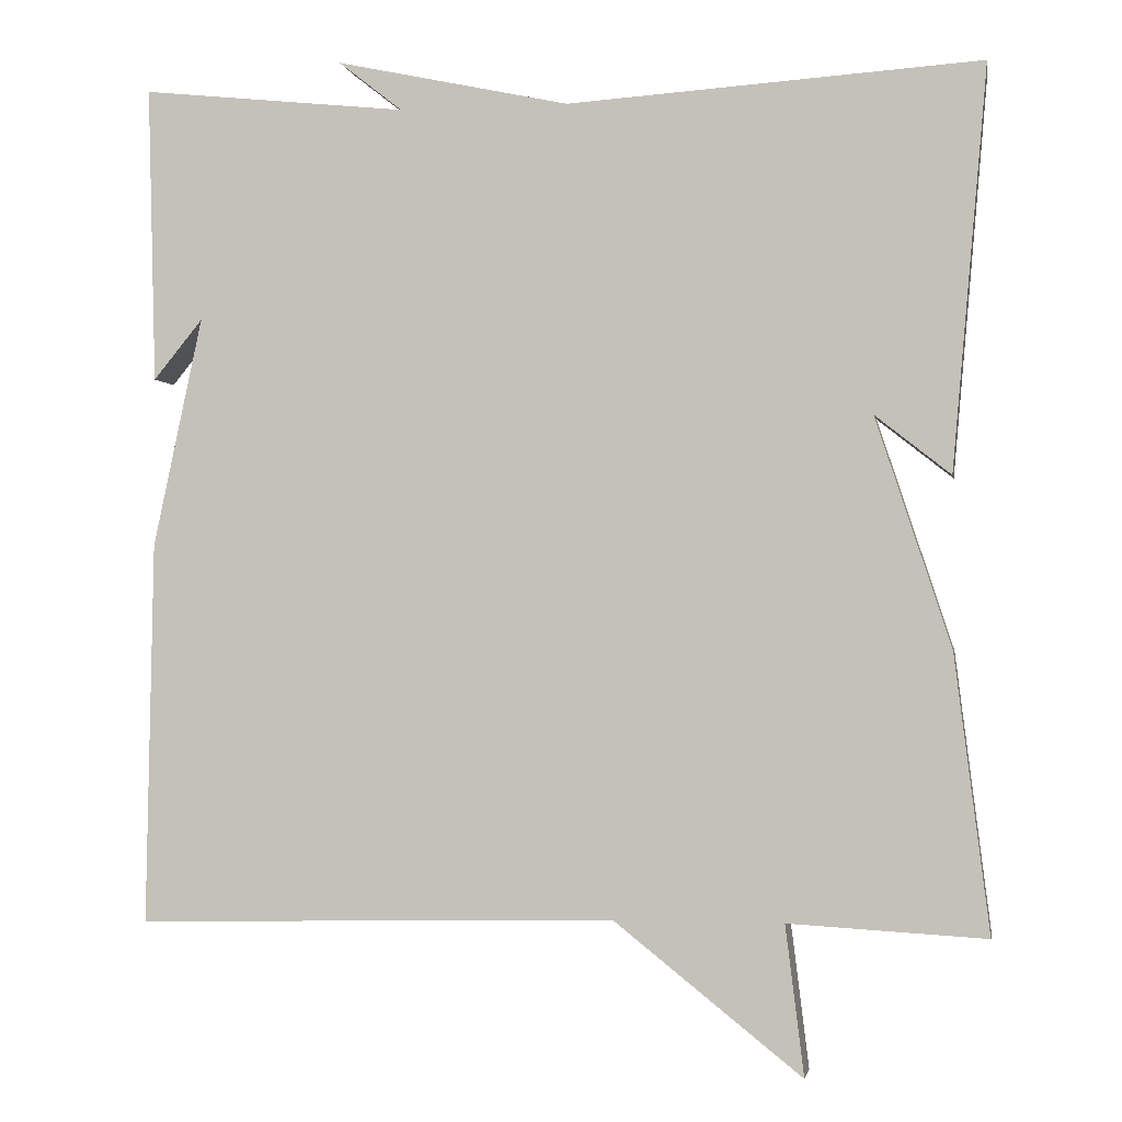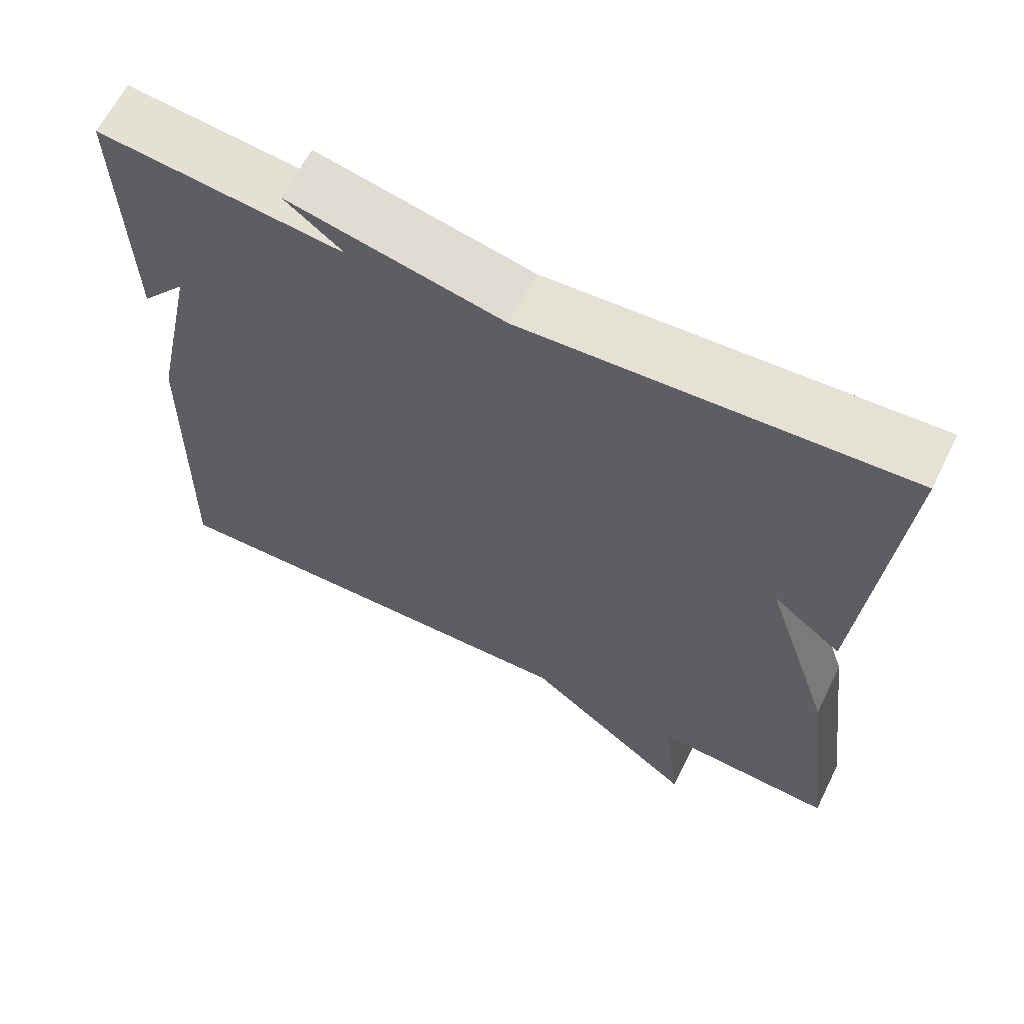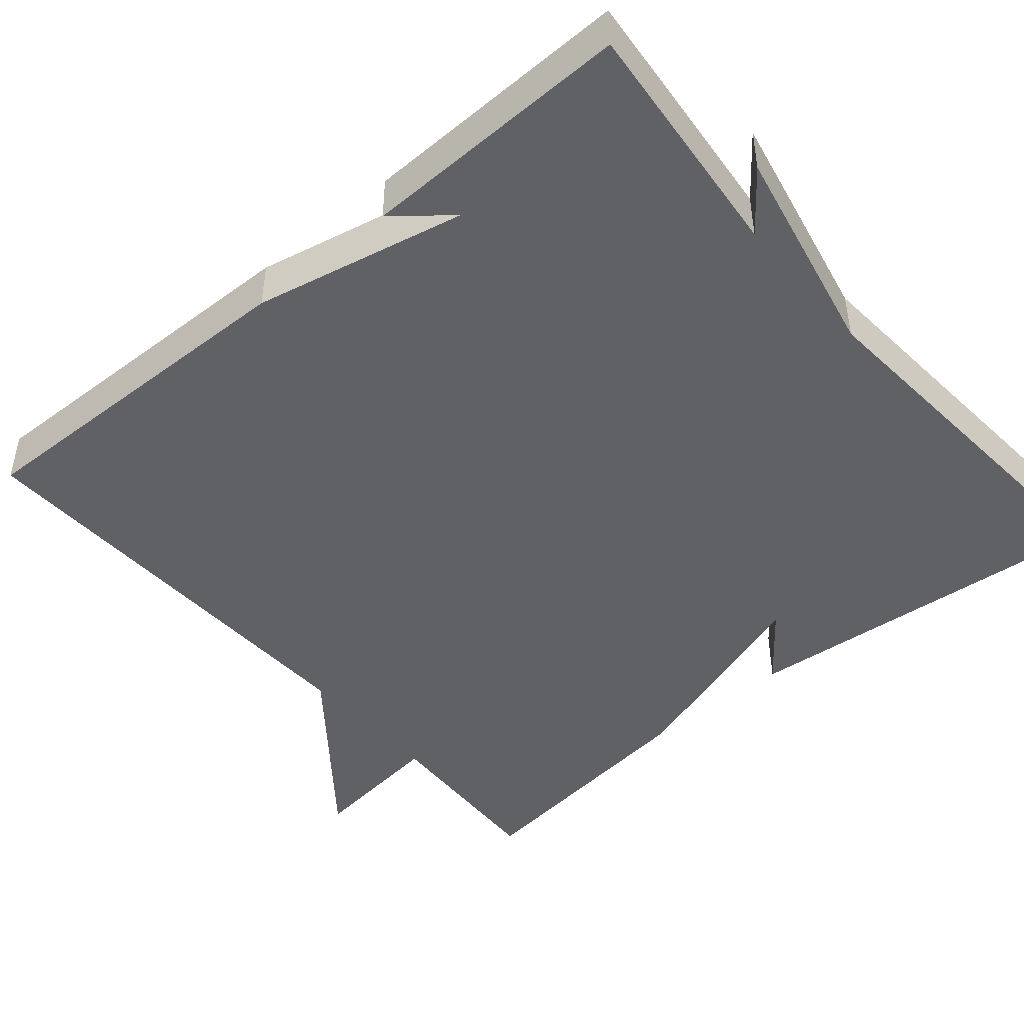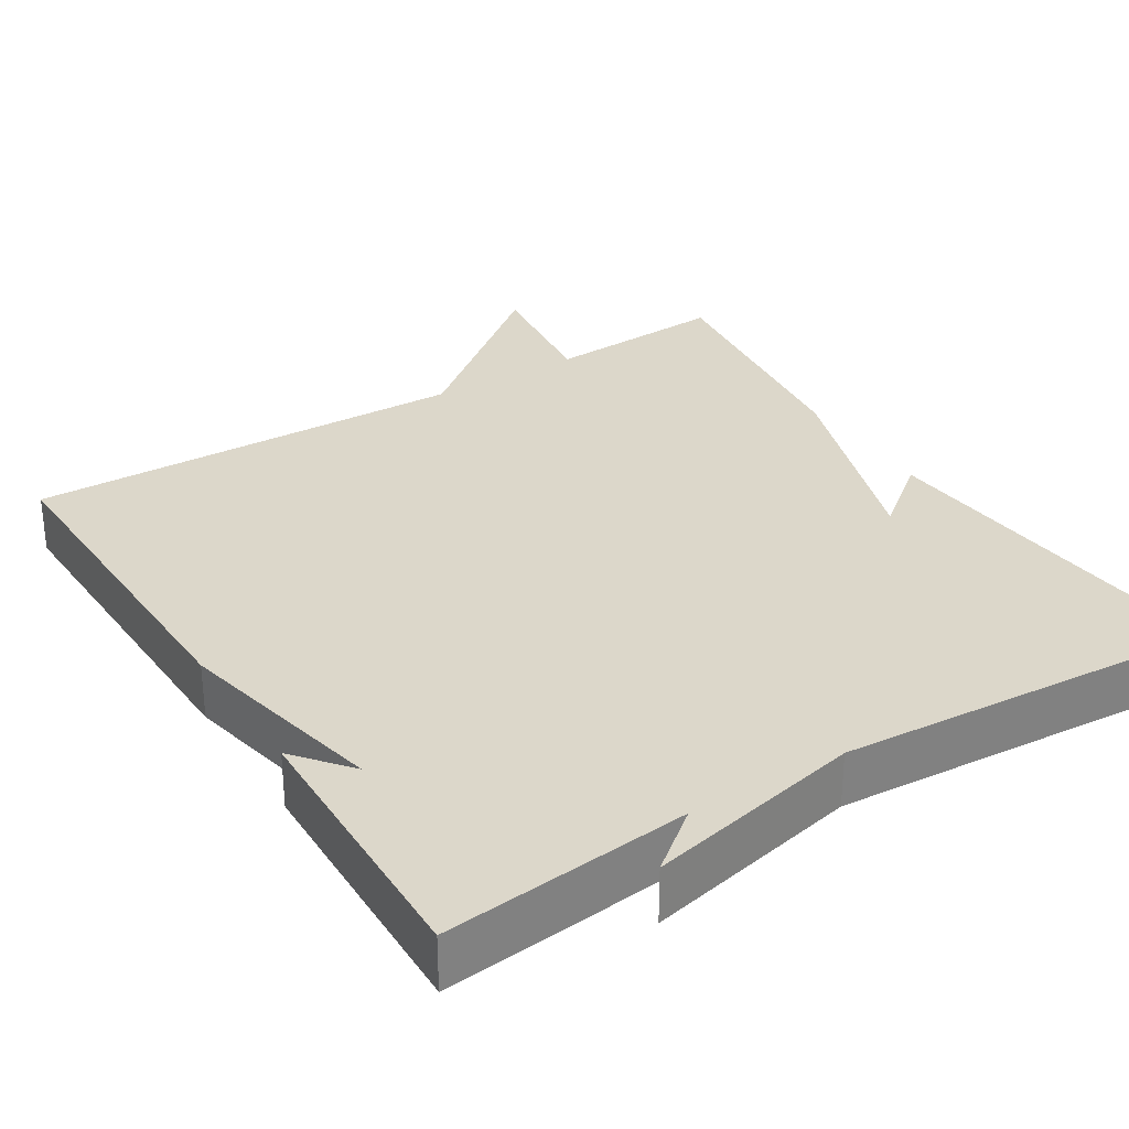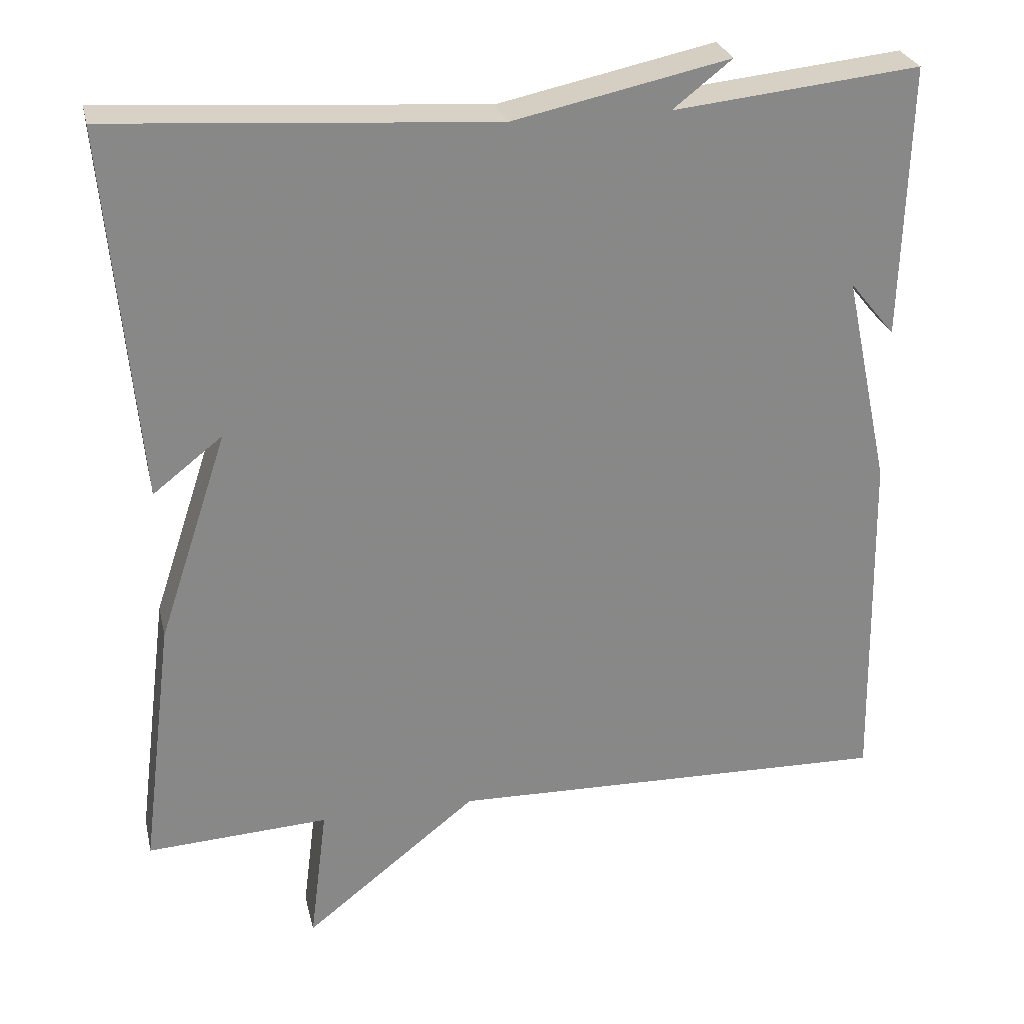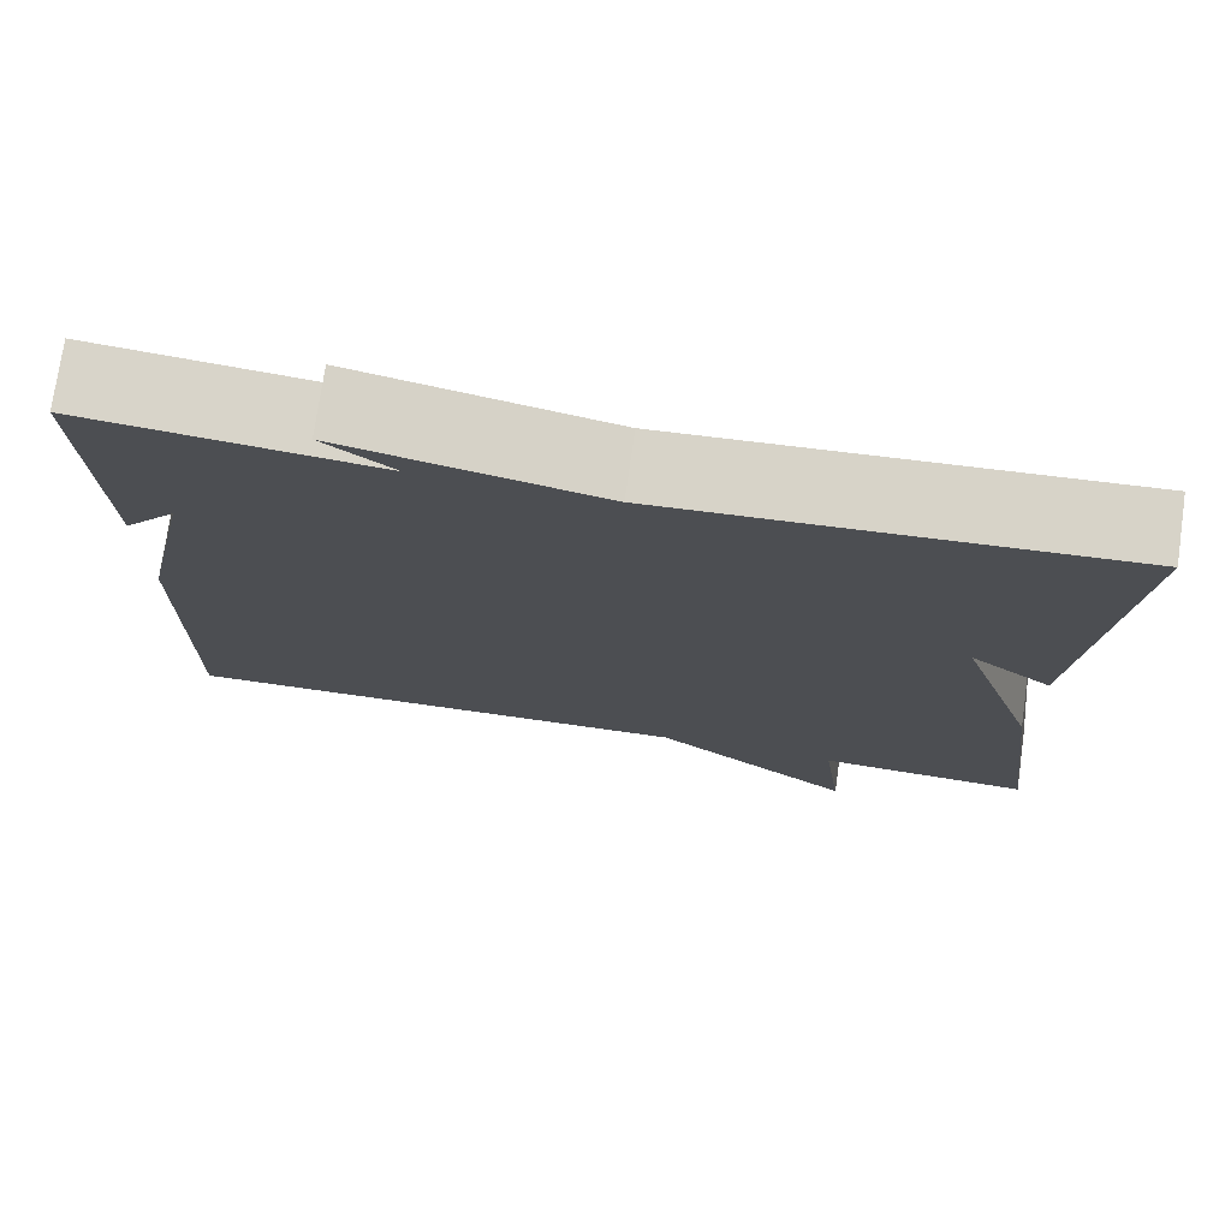
<metadata>
{"format":"obj","ext":"obj","renderer":"f3d","projection":"perspective","resolution":1024,"background":"white","views":[{"elev":-1.5,"azim":10.0,"up":"+Z"},{"elev":63.7,"azim":26.5,"up":"+Z"},{"elev":-45.9,"azim":-49.5,"up":"+Y"},{"elev":30.8,"azim":-32.1,"up":"+Y"},{"elev":27.5,"azim":167.2,"up":"+Z"},{"elev":75.3,"azim":8.2,"up":"+Z"}]}
</metadata>
<code>
v -0.5 0.07 0.5
v -0.187 0.07 0.467
v -0.262 0.07 0.526
v 0.013 0.07 0.467
v 0.5 0.07 0.5
v 0.459 0.07 0.026
v 0.37 0.07 0.096
v 0.459 0.07 -0.174
v 0.5 0.07 -0.5
v 0.267 0.07 -0.487
v 0.289 0.07 -0.664
v 0.067 0.07 -0.487
v -0.5 0.07 -0.5
v -0.491 0.07 -0.049
v -0.433 0.07 0.222
v -0.491 0.07 0.151
v -0.5 0 0.5
v -0.187 0 0.467
v -0.262 0 0.526
v 0.013 0 0.467
v 0.5 0 0.5
v 0.459 0 0.026
v 0.37 0 0.096
v 0.459 0 -0.174
v 0.5 0 -0.5
v 0.267 0 -0.487
v 0.289 0 -0.664
v 0.067 0 -0.487
v -0.5 0 -0.5
v -0.491 0 -0.049
v -0.433 0 0.222
v -0.491 0 0.151
f 15 16 1
f 12 13 14 15
f 15 1 2
f 12 15 2
f 11 12 2
f 10 11 2
f 9 10 2
f 8 9 2
f 7 8 2
f 4 5 6 7
f 2 3 4 7
f 17 32 31
f 31 30 29 28
f 18 17 31
f 18 31 28
f 18 28 27
f 18 27 26
f 18 26 25
f 18 25 24
f 18 24 23
f 23 22 21 20
f 23 20 19 18
f 1 17 18 2
f 2 18 19 3
f 3 19 20 4
f 4 20 21 5
f 5 21 22 6
f 6 22 23 7
f 7 23 24 8
f 8 24 25 9
f 9 25 26 10
f 10 26 27 11
f 11 27 28 12
f 12 28 29 13
f 13 29 30 14
f 14 30 31 15
f 15 31 32 16
f 16 32 17 1

</code>
